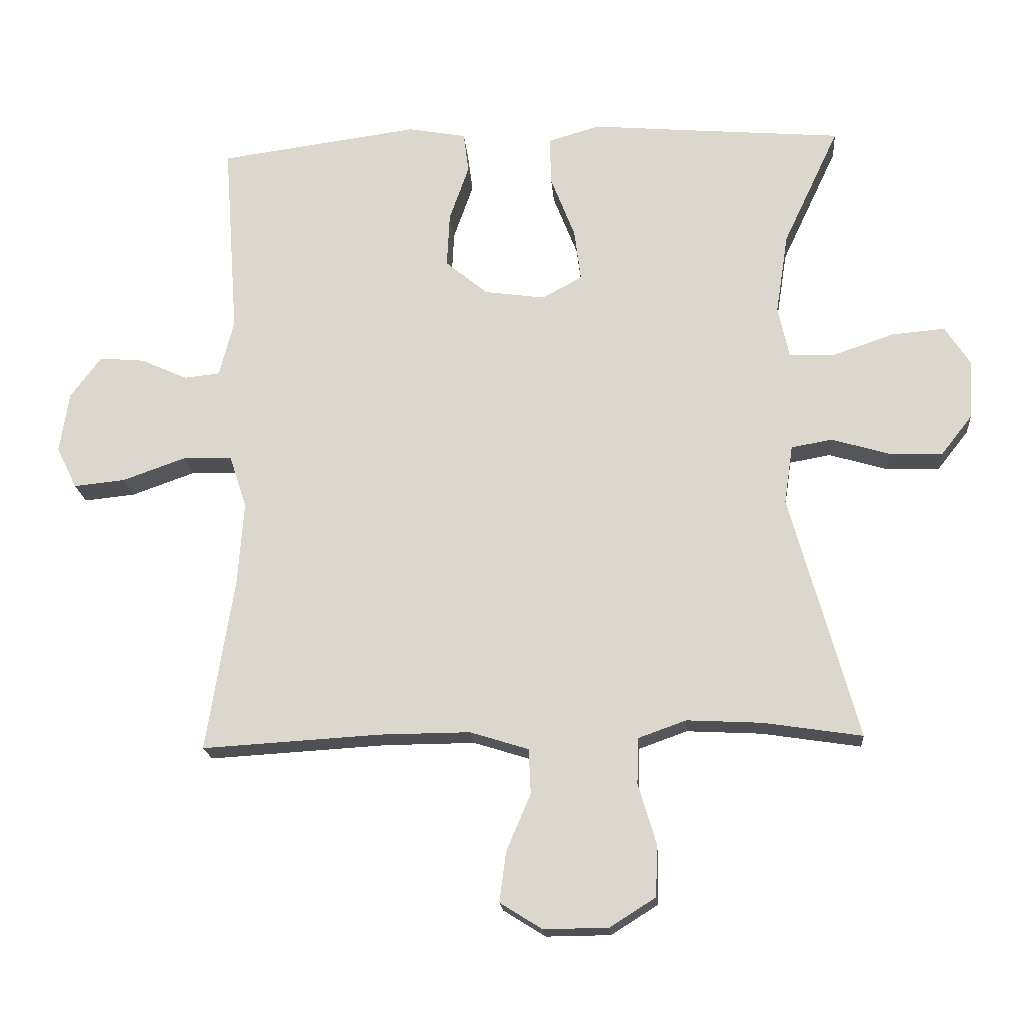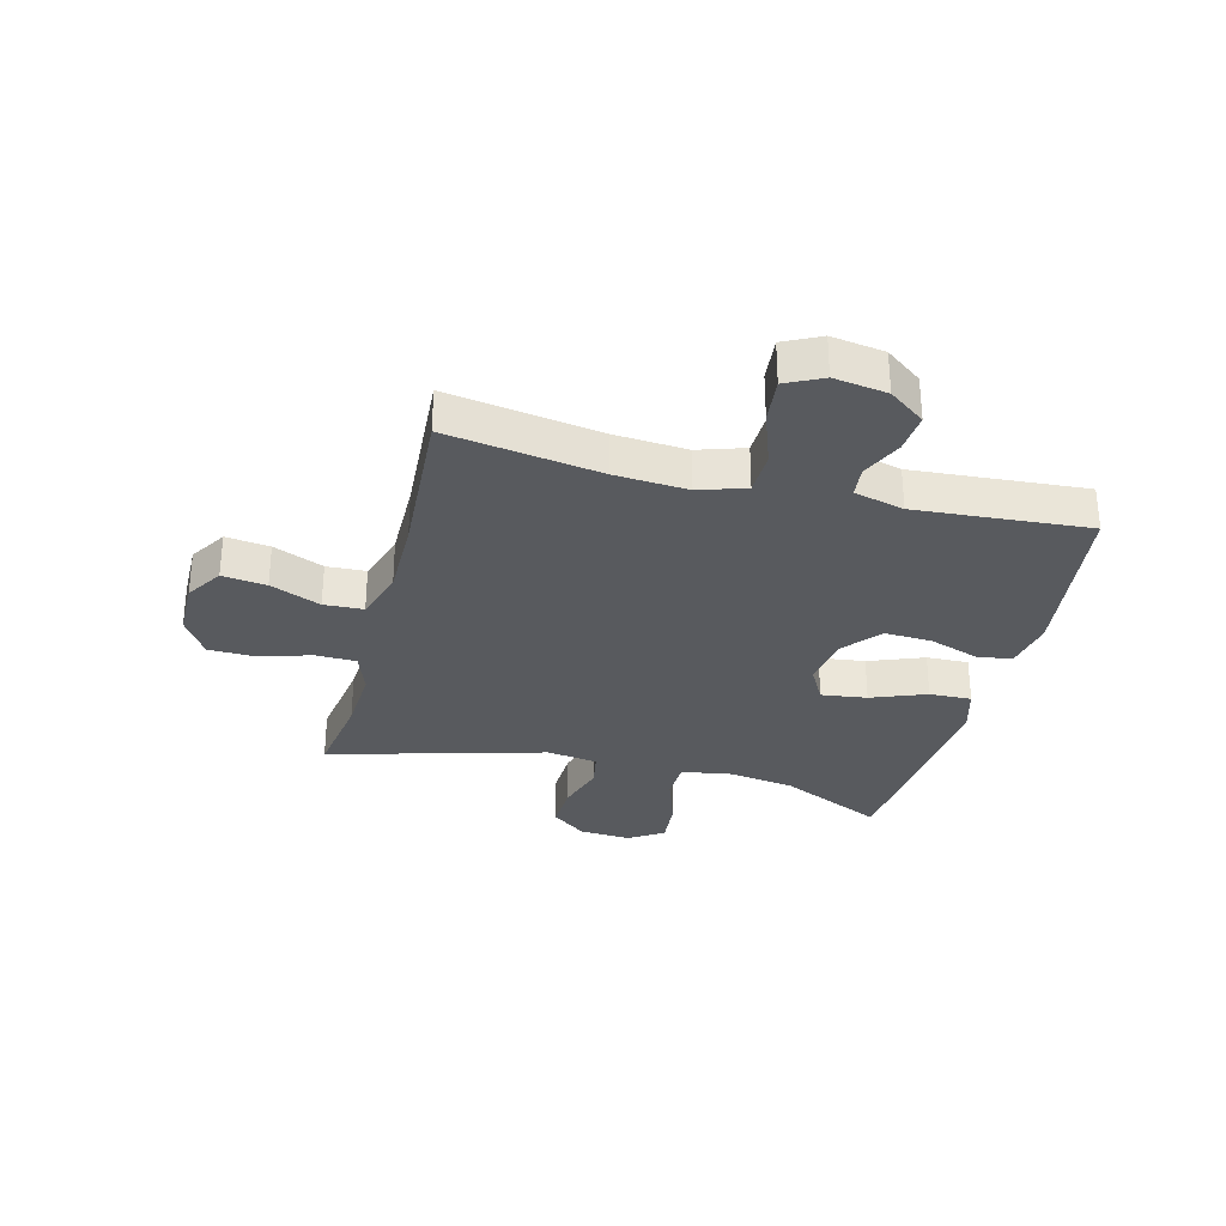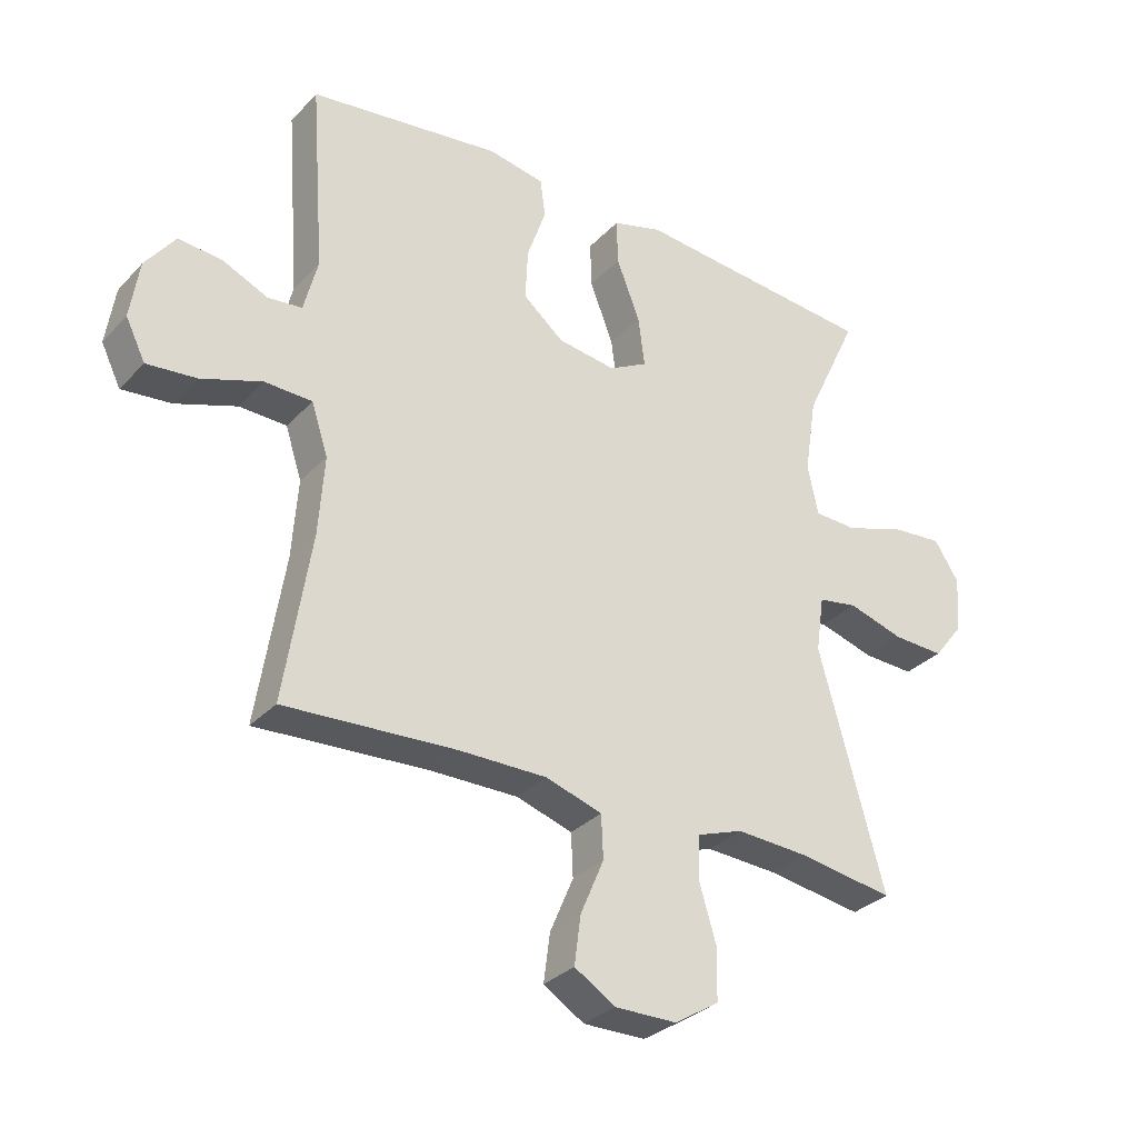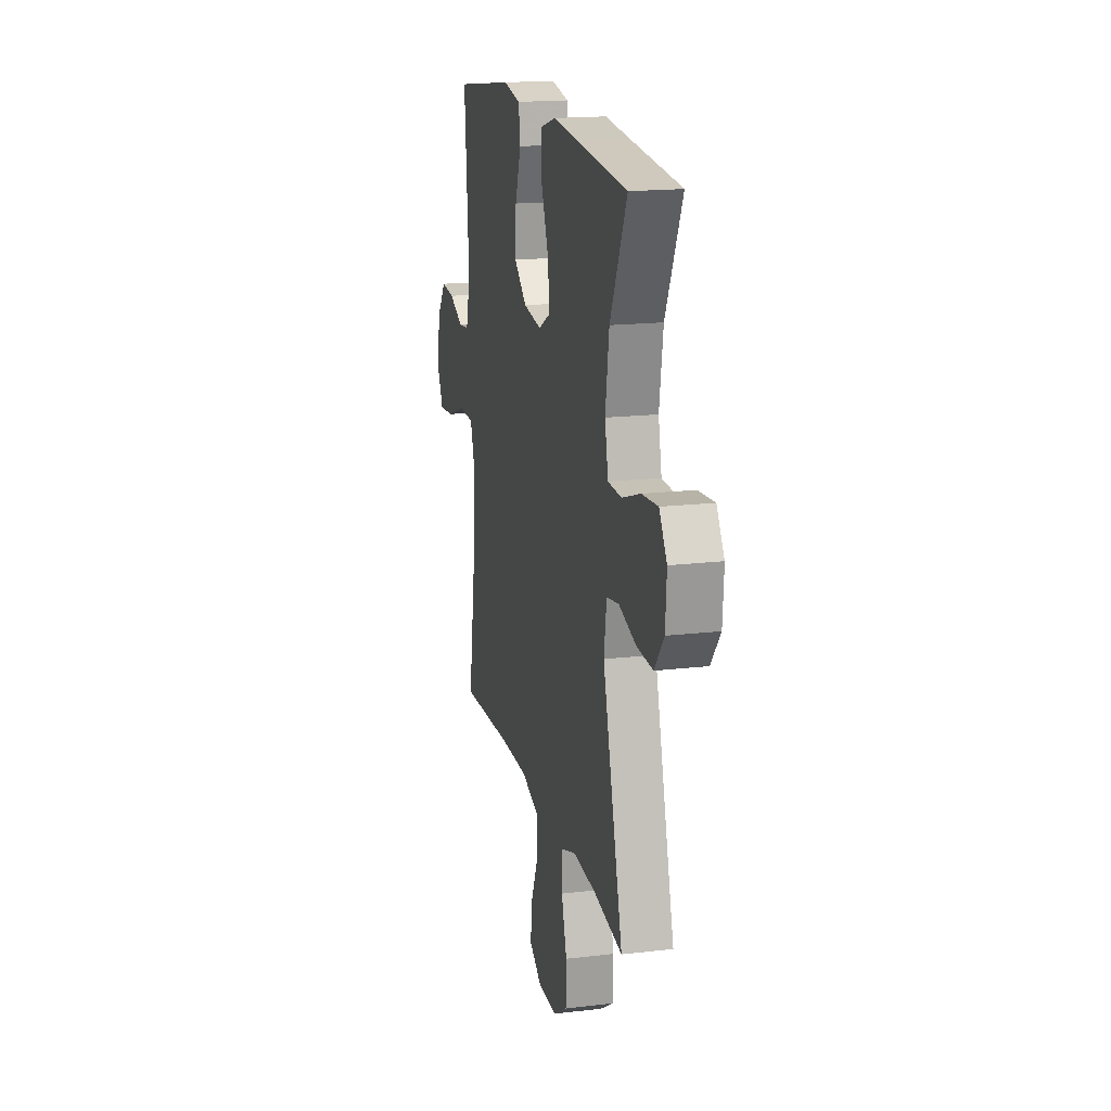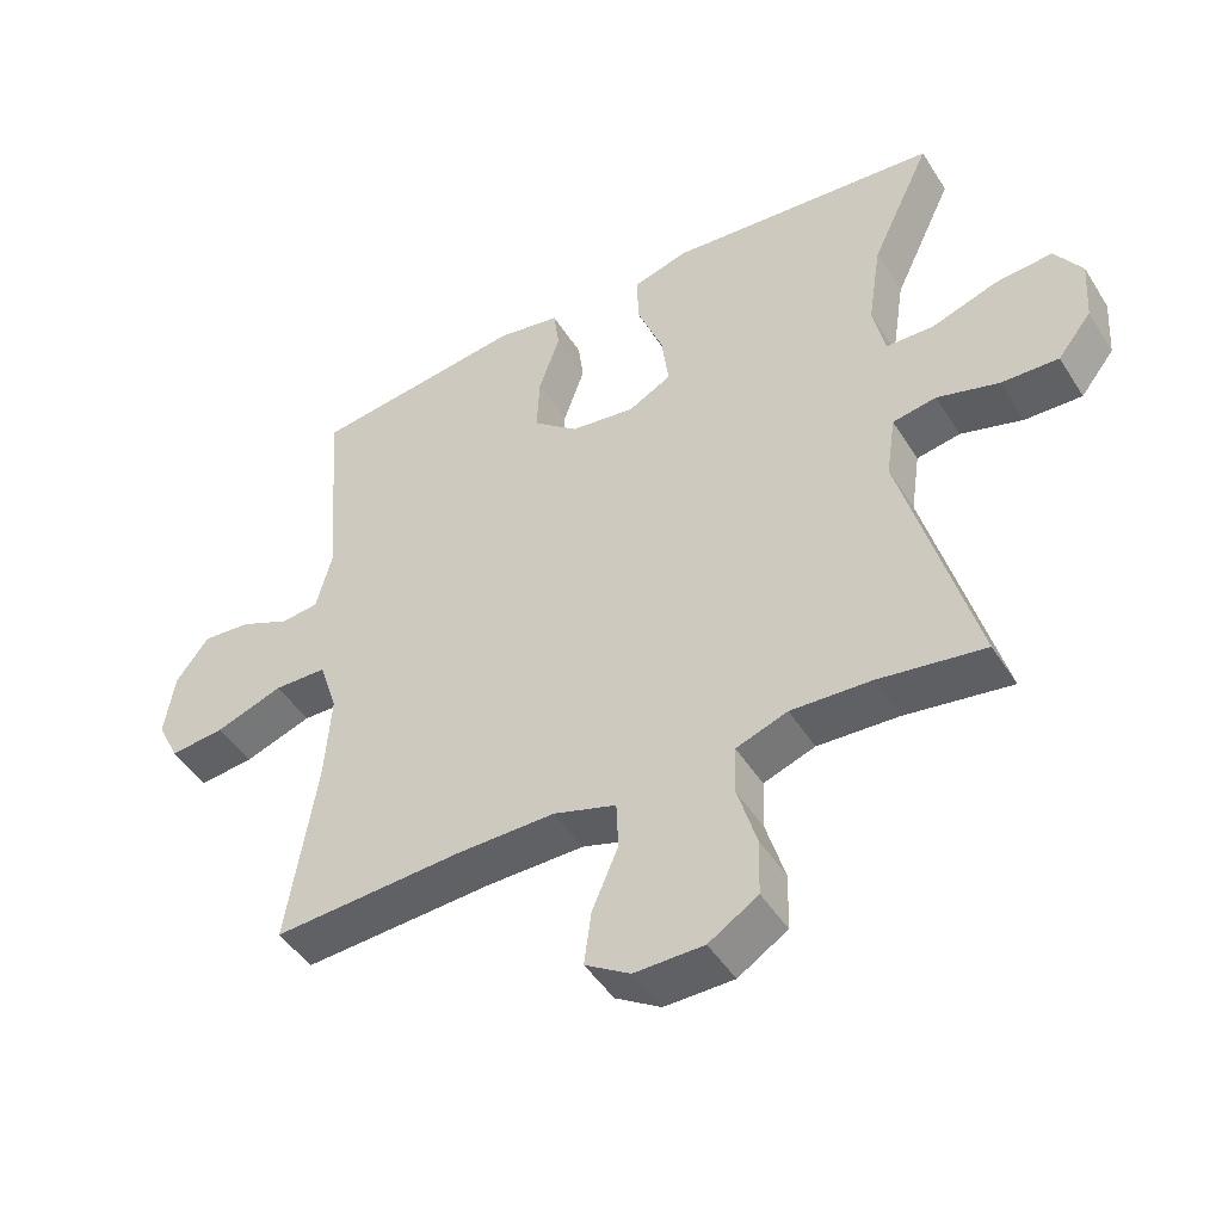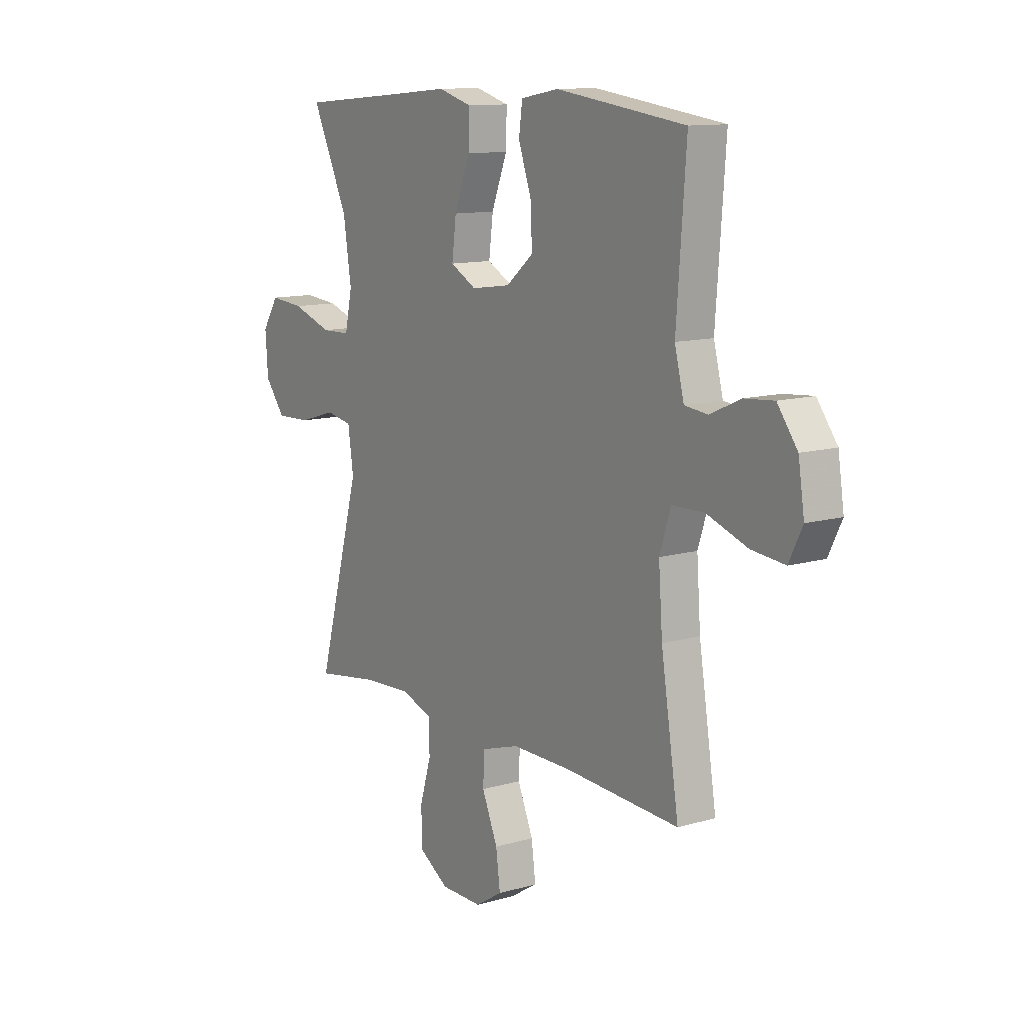
<metadata>
{"format":"obj","ext":"obj","renderer":"f3d","projection":"perspective","resolution":1024,"background":"white","views":[{"elev":-18.8,"azim":4.6,"up":"+Z"},{"elev":-30.8,"azim":-104.4,"up":"+Y"},{"elev":-31.4,"azim":-35.0,"up":"+Z"},{"elev":17.6,"azim":76.9,"up":"+Z"},{"elev":-46.8,"azim":30.6,"up":"+Z"},{"elev":11.8,"azim":-124.7,"up":"+Z"}]}
</metadata>
<code>
v -0.5 0.07 0.5
v -0.196 0.07 0.541
v -0.107 0.07 0.525
v -0.099 0.07 0.464
v -0.129 0.07 0.378
v -0.133 0.07 0.296
v -0.069 0.07 0.243
v 0.023 0.07 0.23
v 0.084 0.07 0.263
v 0.074 0.07 0.342
v 0.037 0.07 0.437
v 0.035 0.07 0.51
v 0.114 0.07 0.533
v 0.239 0.07 0.522
v 0.5 0.07 0.5
v 0.415 0.07 0.319
v 0.396 0.07 0.196
v 0.413 0.07 0.117
v 0.481 0.07 0.115
v 0.575 0.07 0.147
v 0.656 0.07 0.154
v 0.695 0.07 0.094
v 0.689 0.07 0.005
v 0.641 0.07 -0.056
v 0.56 0.07 -0.053
v 0.472 0.07 -0.027
v 0.41 0.07 -0.038
v 0.397 0.07 -0.127
v 0.5 0.07 -0.5
v 0.35 0.07 -0.477
v 0.236 0.07 -0.471
v 0.163 0.07 -0.497
v 0.161 0.07 -0.567
v 0.188 0.07 -0.657
v 0.186 0.07 -0.737
v 0.116 0.07 -0.781
v 0.018 0.07 -0.782
v -0.046 0.07 -0.742
v -0.036 0.07 -0.666
v 0.001 0.07 -0.579
v -0.002 0.07 -0.511
v -0.091 0.07 -0.483
v -0.229 0.07 -0.484
v -0.5 0.07 -0.5
v -0.458 0.07 -0.235
v -0.449 0.07 -0.11
v -0.475 0.07 -0.03
v -0.55 0.07 -0.028
v -0.646 0.07 -0.062
v -0.724 0.07 -0.07
v -0.755 0.07 -0.007
v -0.741 0.07 0.085
v -0.694 0.07 0.148
v -0.625 0.07 0.142
v -0.554 0.07 0.11
v -0.5 0.07 0.116
v -0.478 0.07 0.202
v -0.5 0 0.5
v -0.196 0 0.541
v -0.107 0 0.525
v -0.099 0 0.464
v -0.129 0 0.378
v -0.133 0 0.296
v -0.069 0 0.243
v 0.023 0 0.23
v 0.084 0 0.263
v 0.074 0 0.342
v 0.037 0 0.437
v 0.035 0 0.51
v 0.114 0 0.533
v 0.239 0 0.522
v 0.5 0 0.5
v 0.415 0 0.319
v 0.396 0 0.196
v 0.413 0 0.117
v 0.481 0 0.115
v 0.575 0 0.147
v 0.656 0 0.154
v 0.695 0 0.094
v 0.689 0 0.005
v 0.641 0 -0.056
v 0.56 0 -0.053
v 0.472 0 -0.027
v 0.41 0 -0.038
v 0.397 0 -0.127
v 0.5 0 -0.5
v 0.35 0 -0.477
v 0.236 0 -0.471
v 0.163 0 -0.497
v 0.161 0 -0.567
v 0.188 0 -0.657
v 0.186 0 -0.737
v 0.116 0 -0.781
v 0.018 0 -0.782
v -0.046 0 -0.742
v -0.036 0 -0.666
v 0.001 0 -0.579
v -0.002 0 -0.511
v -0.091 0 -0.483
v -0.229 0 -0.484
v -0.5 0 -0.5
v -0.458 0 -0.235
v -0.449 0 -0.11
v -0.475 0 -0.03
v -0.55 0 -0.028
v -0.646 0 -0.062
v -0.724 0 -0.07
v -0.755 0 -0.007
v -0.741 0 0.085
v -0.694 0 0.148
v -0.625 0 0.142
v -0.554 0 0.11
v -0.5 0 0.116
v -0.478 0 0.202
f 52 53 54 55
f 52 55 56
f 51 52 56
f 48 49 50 51
f 47 48 51 56
f 46 47 56 57
f 43 44 45
f 42 43 45 46
f 41 42 46 57
f 37 38 39 40
f 37 40 41
f 36 37 41
f 33 34 35 36
f 32 33 36 41
f 31 32 41 57
f 28 29 30
f 28 30 31 57
f 23 24 25 26
f 21 22 23 26
f 19 20 21 26
f 18 19 26 27
f 17 18 27 28
f 14 15 16
f 14 16 17
f 10 11 12 13
f 9 10 13 14
f 2 3 4 5
f 2 5 6
f 1 2 6
f 57 1 6 7
f 9 14 17 28
f 8 9 28
f 7 8 28 57
f 112 111 110 109
f 113 112 109
f 113 109 108
f 108 107 106 105
f 113 108 105 104
f 114 113 104 103
f 102 101 100
f 103 102 100 99
f 114 103 99 98
f 97 96 95 94
f 98 97 94
f 98 94 93
f 93 92 91 90
f 98 93 90 89
f 114 98 89 88
f 87 86 85
f 114 88 87 85
f 83 82 81 80
f 83 80 79 78
f 83 78 77 76
f 84 83 76 75
f 85 84 75 74
f 73 72 71
f 74 73 71
f 70 69 68 67
f 71 70 67 66
f 62 61 60 59
f 63 62 59
f 63 59 58
f 64 63 58 114
f 85 74 71 66
f 85 66 65
f 114 85 65 64
f 1 58 59 2
f 2 59 60 3
f 3 60 61 4
f 4 61 62 5
f 5 62 63 6
f 6 63 64 7
f 7 64 65 8
f 8 65 66 9
f 9 66 67 10
f 10 67 68 11
f 11 68 69 12
f 12 69 70 13
f 13 70 71 14
f 14 71 72 15
f 15 72 73 16
f 16 73 74 17
f 17 74 75 18
f 18 75 76 19
f 19 76 77 20
f 20 77 78 21
f 21 78 79 22
f 22 79 80 23
f 23 80 81 24
f 24 81 82 25
f 25 82 83 26
f 26 83 84 27
f 27 84 85 28
f 28 85 86 29
f 29 86 87 30
f 30 87 88 31
f 31 88 89 32
f 32 89 90 33
f 33 90 91 34
f 34 91 92 35
f 35 92 93 36
f 36 93 94 37
f 37 94 95 38
f 38 95 96 39
f 39 96 97 40
f 40 97 98 41
f 41 98 99 42
f 42 99 100 43
f 43 100 101 44
f 44 101 102 45
f 45 102 103 46
f 46 103 104 47
f 47 104 105 48
f 48 105 106 49
f 49 106 107 50
f 50 107 108 51
f 51 108 109 52
f 52 109 110 53
f 53 110 111 54
f 54 111 112 55
f 55 112 113 56
f 56 113 114 57
f 57 114 58 1

</code>
